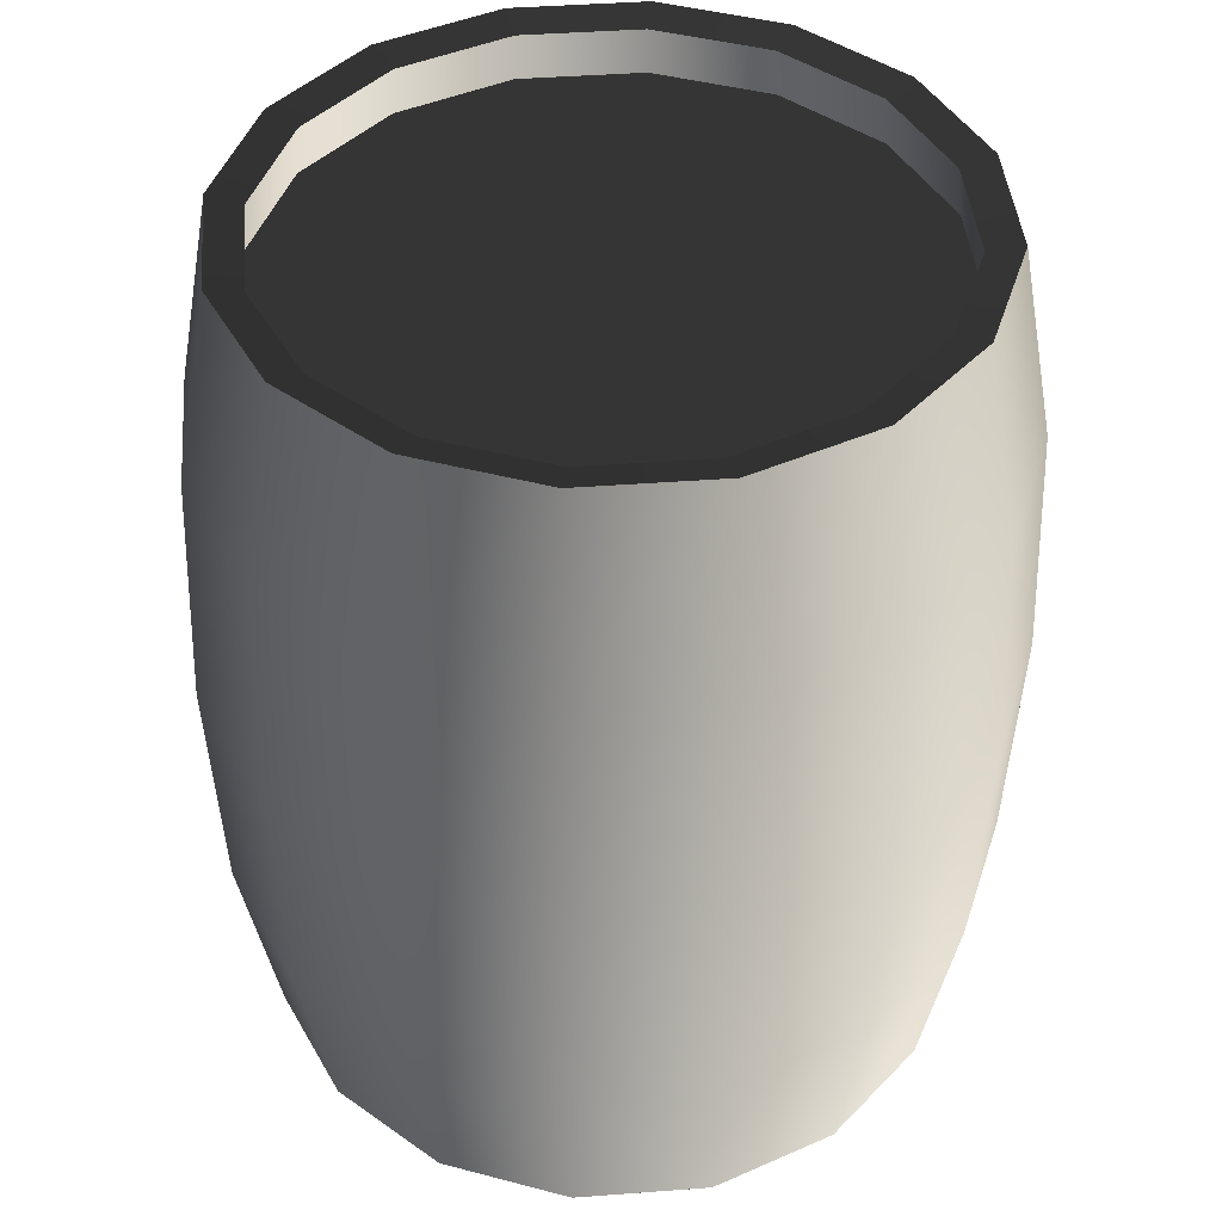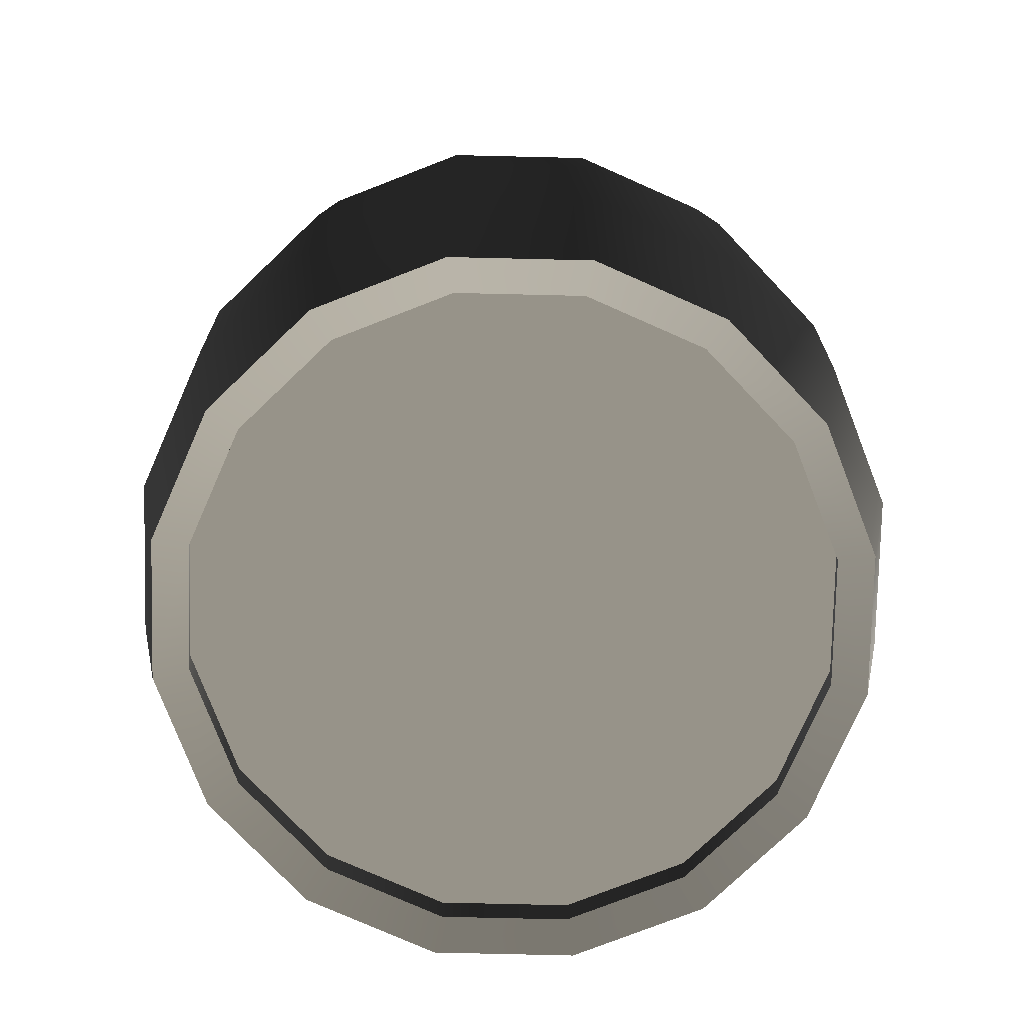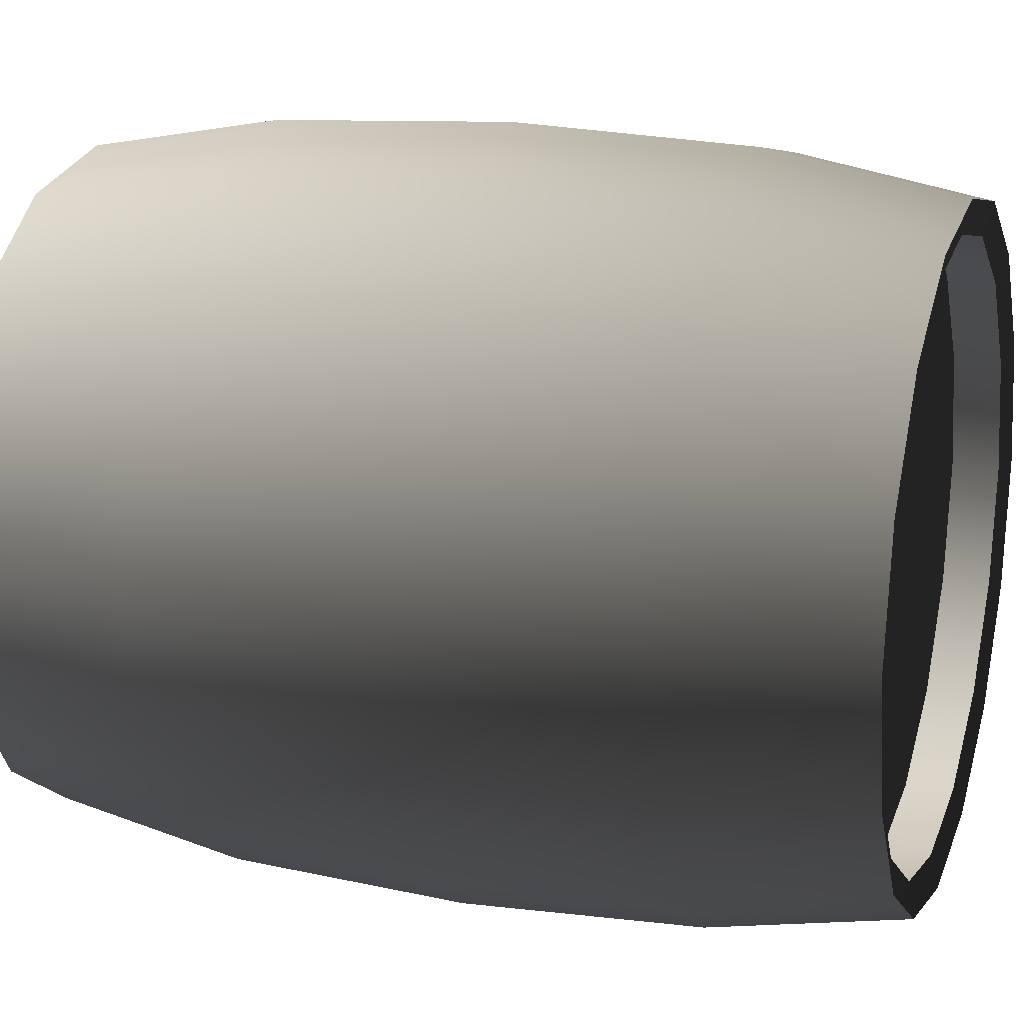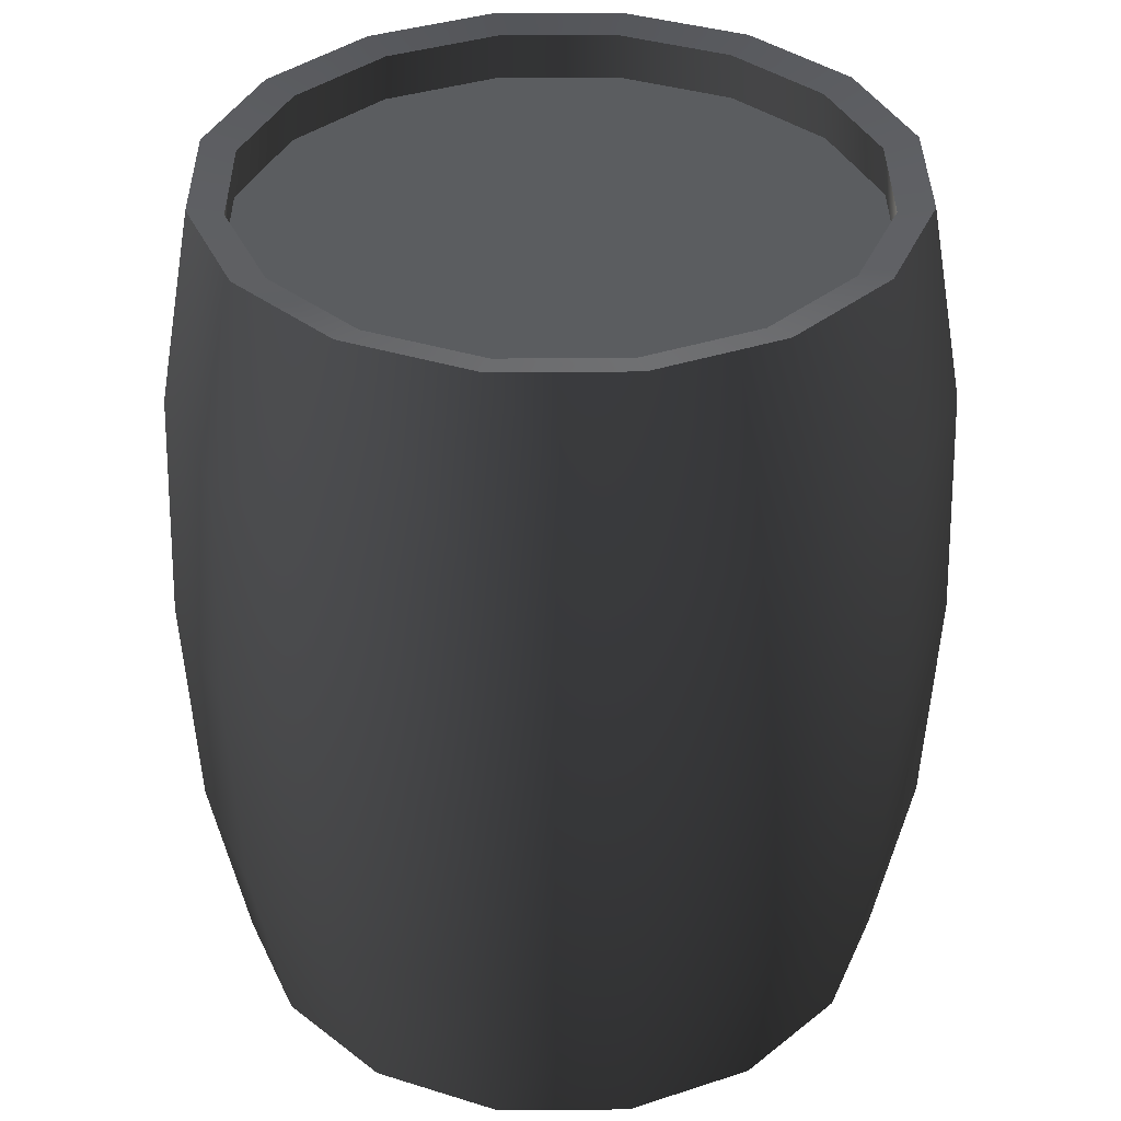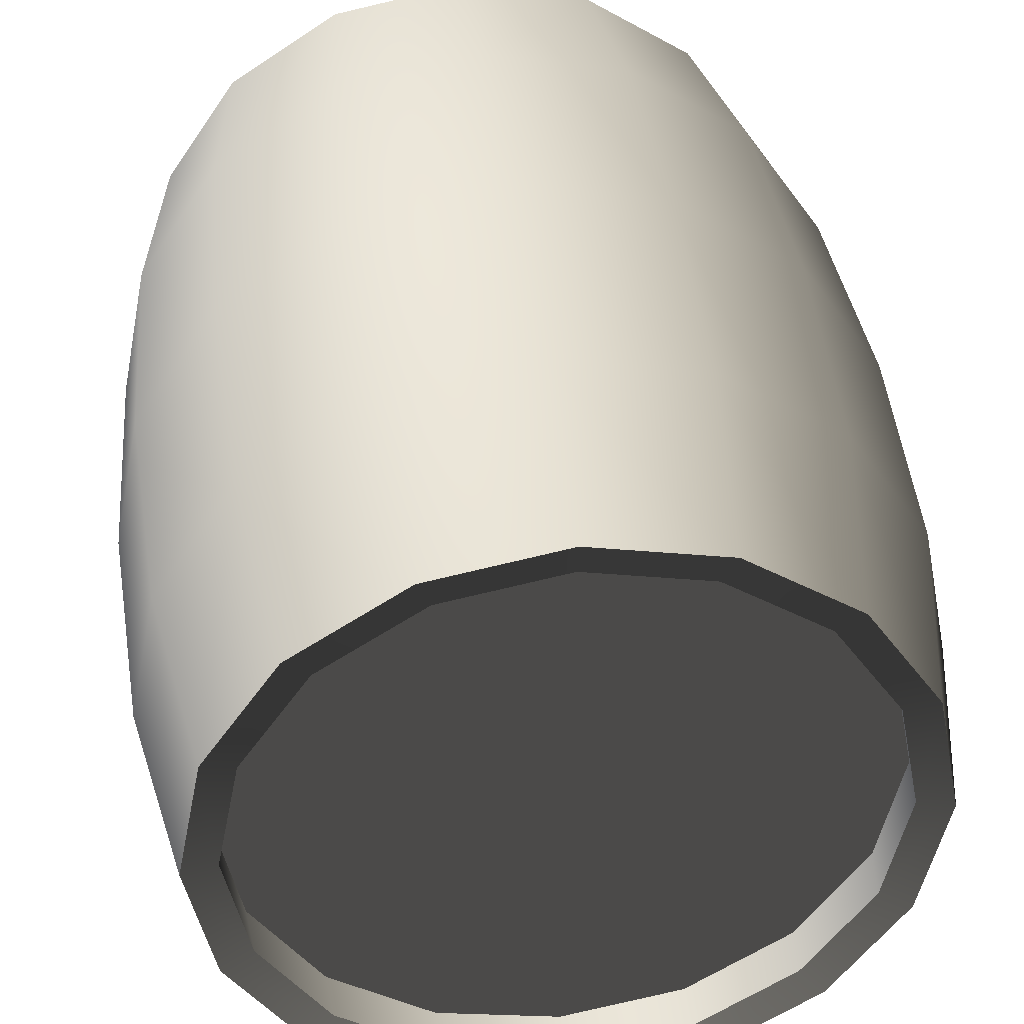
<metadata>
{"format":"obj","ext":"obj","renderer":"f3d","projection":"perspective","resolution":1024,"background":"white","views":[{"elev":43.0,"azim":-151.3,"up":"+Z"},{"elev":-77.1,"azim":-80.1,"up":"+Z"},{"elev":17.3,"azim":-71.2,"up":"+Y"},{"elev":36.7,"azim":78.3,"up":"+Z"},{"elev":40.8,"azim":173.1,"up":"+Y"}]}
</metadata>
<code>
v -0.3798 0.3529 0.5038
v -7.83e-07 0.5103 0.5038
v -0.2907 0.2196 0.5038
v -0.4112 0.5103 0.5038
v -0.3798 0.6676 0.5038
v -0.2907 0.801 0.5038
v -0.1573 0.8901 0.5038
v -4.814e-06 0.9214 0.5038
v 0.1573 0.8902 0.5038
v 0.2907 0.801 0.5038
v -0.3509 0.1594 0.3193
v -0.3608 0.1495 -4.579e-07
v -0.4715 0.315 3.396e-07
v -0.4585 0.3204 0.3193
v -0.5103 0.5103 2.959e-07
v -0.4962 0.5103 0.3193
v -0.4715 0.7056 -4.568e-07
v -0.4584 0.7002 0.3193
v -0.3608 0.8711 5.015e-07
v -0.3509 0.8612 0.3193
v -0.1953 0.9817 -4.968e-07
v -0.1899 0.9687 0.3193
v 1.631e-06 1.021 3.535e-07
v -8.768e-06 1.007 0.3193
v 0.1953 0.9817 4.073e-07
v 0.1899 0.9687 0.3193
v 0.3608 0.8711 -4.394e-07
v 0.3509 0.8612 0.3193
v -0.4147 0.3385 0.5792
v -0.3174 0.1929 0.5792
v -0.4147 0.6821 0.5792
v -0.4489 0.5103 0.5792
v -0.1718 0.925 0.5792
v -0.3174 0.8277 0.5792
v 0.1718 0.925 0.5792
v 5.783e-06 0.9592 0.5792
v 0.3174 0.8277 0.5792
v 0.1718 0.925 0.5792
v 0.1546 0.8836 0.5685
v 8.439e-06 0.9143 0.5685
v 5.783e-06 0.9592 0.5792
v -0.1546 0.8836 0.5685
v -0.1718 0.925 0.5792
v -0.2857 0.796 0.5685
v -0.3174 0.8277 0.5792
v -0.3733 0.6649 0.5685
v -0.4147 0.6821 0.5792
v -0.404 0.5103 0.5685
v -0.4489 0.5103 0.5792
v -0.3733 0.3557 0.5685
v -0.4147 0.3385 0.5792
v -0.2857 0.2246 0.5685
v -0.3174 0.1929 0.5792
v 0.3174 0.8277 0.5792
v 0.2857 0.796 0.5685
v -0.3733 0.3557 0.5685
v -0.3798 0.3529 0.5038
v -0.2907 0.2196 0.5038
v -0.2857 0.2246 0.5685
v -0.404 0.5103 0.5685
v -0.4112 0.5103 0.5038
v -0.3733 0.6649 0.5685
v -0.3798 0.6676 0.5038
v -0.2857 0.796 0.5685
v -0.2907 0.801 0.5038
v -0.1546 0.8836 0.5685
v -0.1573 0.8901 0.5038
v 8.439e-06 0.9143 0.5685
v -4.814e-06 0.9214 0.5038
v 0.1546 0.8836 0.5685
v 0.1573 0.8902 0.5038
v 0.2857 0.796 0.5685
v 0.2907 0.801 0.5038
v -0.3799 0.353 -0.5038
v -0.2907 0.2196 -0.5038
v -7.471e-07 0.5103 -0.5038
v -0.4112 0.5103 -0.5038
v -0.3799 0.6676 -0.5038
v -0.2907 0.801 -0.5038
v -0.1573 0.8901 -0.5038
v -3.613e-06 0.9214 -0.5038
v 0.1573 0.8901 -0.5038
v 0.2907 0.801 -0.5038
v -0.3509 0.1594 -0.3193
v -0.4584 0.3204 -0.3193
v -0.4962 0.5103 -0.3193
v -0.4584 0.7002 -0.3193
v -0.3509 0.8612 -0.3193
v -0.1899 0.9687 -0.3193
v -9.142e-06 1.007 -0.3193
v 0.1899 0.9687 -0.3193
v 0.3509 0.8612 -0.3193
v -0.4489 0.5103 -0.5792
v -0.4147 0.3385 -0.5792
v -0.3174 0.1929 -0.5792
v -0.4147 0.6821 -0.5792
v -0.3174 0.8277 -0.5792
v -0.1718 0.925 -0.5792
v 3.91e-06 0.9592 -0.5792
v 0.1718 0.925 -0.5792
v 0.3174 0.8277 -0.5792
v 0.1718 0.925 -0.5792
v 3.91e-06 0.9592 -0.5792
v -5.371e-06 0.9143 -0.5685
v 0.1546 0.8836 -0.5685
v -0.1546 0.8836 -0.5685
v -0.1718 0.925 -0.5792
v -0.2857 0.796 -0.5685
v -0.3174 0.8277 -0.5792
v -0.3733 0.6649 -0.5685
v -0.4147 0.6821 -0.5792
v -0.404 0.5103 -0.5685
v -0.4489 0.5103 -0.5792
v -0.3733 0.3557 -0.5685
v -0.4147 0.3385 -0.5792
v -0.2857 0.2246 -0.5685
v -0.3174 0.1929 -0.5792
v 0.3174 0.8277 -0.5792
v 0.2857 0.796 -0.5685
v -0.3733 0.3557 -0.5685
v -0.2857 0.2246 -0.5685
v -0.2907 0.2196 -0.5038
v -0.3799 0.353 -0.5038
v -0.404 0.5103 -0.5685
v -0.4112 0.5103 -0.5038
v -0.3733 0.6649 -0.5685
v -0.3799 0.6676 -0.5038
v -0.2857 0.796 -0.5685
v -0.2907 0.801 -0.5038
v -0.1546 0.8836 -0.5685
v -0.1573 0.8901 -0.5038
v -5.371e-06 0.9143 -0.5685
v -3.613e-06 0.9214 -0.5038
v 0.1546 0.8836 -0.5685
v 0.1573 0.8901 -0.5038
v 0.2857 0.796 -0.5685
v 0.2907 0.801 -0.5038
v -0.1573 0.1304 0.5038
v -0.2907 0.2196 0.5038
v -7.83e-07 0.5103 0.5038
v 2.013e-06 0.09913 0.5038
v 0.1573 0.1304 0.5038
v 0.2907 0.2196 0.5038
v 0.3799 0.3529 0.5038
v 0.4111 0.5103 0.5038
v 0.3799 0.6676 0.5038
v 0.2907 0.801 0.5038
v -0.3509 0.1594 0.3193
v -0.1899 0.05184 0.3193
v -0.1953 0.03884 4.9e-07
v -0.3608 0.1495 -4.579e-07
v -1.266e-06 1.401e-06 2.135e-07
v 9.313e-06 0.01406 0.3193
v 0.1953 0.03884 -2.491e-07
v 0.1899 0.05183 0.3193
v 0.3608 0.1495 4.305e-07
v 0.3509 0.1594 0.3193
v 0.4714 0.315 -2.933e-07
v 0.4584 0.3204 0.3193
v 0.5103 0.5103 4.962e-07
v 0.4962 0.5103 0.3193
v 0.4714 0.7056 6.018e-08
v 0.4584 0.7002 0.3193
v 0.3608 0.8711 -4.394e-07
v 0.3509 0.8612 0.3193
v 4.284e-06 0.0614 0.5792
v -0.1718 0.09559 0.5792
v -0.3174 0.1929 0.5792
v 0.1718 0.09559 0.5792
v 0.3174 0.1929 0.5792
v 0.4147 0.3385 0.5792
v 0.4489 0.5103 0.5792
v 0.4147 0.6821 0.5792
v 0.3174 0.8277 0.5792
v 0.4147 0.6821 0.5792
v 0.4489 0.5103 0.5792
v 0.404 0.5103 0.5685
v 0.3733 0.6649 0.5685
v 0.3733 0.3557 0.5685
v 0.4147 0.3385 0.5792
v 0.2857 0.2246 0.5685
v 0.3174 0.1929 0.5792
v 0.1546 0.137 0.5685
v 0.1718 0.09559 0.5792
v -1.153e-06 0.1063 0.5685
v 4.284e-06 0.0614 0.5792
v -0.1546 0.137 0.5685
v -0.1718 0.09559 0.5792
v -0.2857 0.2246 0.5685
v -0.3174 0.1929 0.5792
v 0.3174 0.8277 0.5792
v 0.2857 0.796 0.5685
v -0.1546 0.137 0.5685
v -0.2857 0.2246 0.5685
v -0.2907 0.2196 0.5038
v -0.1573 0.1304 0.5038
v -1.153e-06 0.1063 0.5685
v 2.013e-06 0.09913 0.5038
v 0.1546 0.137 0.5685
v 0.1573 0.1304 0.5038
v 0.2857 0.2246 0.5685
v 0.2907 0.2196 0.5038
v 0.3733 0.3557 0.5685
v 0.3799 0.3529 0.5038
v 0.404 0.5103 0.5685
v 0.4111 0.5103 0.5038
v 0.3733 0.6649 0.5685
v 0.3799 0.6676 0.5038
v 0.2857 0.796 0.5685
v 0.2907 0.801 0.5038
v -0.1573 0.1304 -0.5038
v -7.471e-07 0.5103 -0.5038
v -0.2907 0.2196 -0.5038
v 2.049e-06 0.09913 -0.5038
v 0.1573 0.1304 -0.5038
v 0.2907 0.2196 -0.5038
v 0.3799 0.3529 -0.5038
v 0.4111 0.5103 -0.5038
v 0.3799 0.6676 -0.5038
v 0.2907 0.801 -0.5038
v -0.3509 0.1594 -0.3193
v -0.1899 0.05185 -0.3193
v 7.642e-06 0.01406 -0.3193
v 0.1899 0.05185 -0.3193
v 0.3509 0.1594 -0.3193
v 0.4584 0.3204 -0.3193
v 0.4962 0.5103 -0.3193
v 0.4584 0.7002 -0.3193
v 0.3509 0.8612 -0.3193
v -0.1718 0.09557 -0.5792
v -0.3174 0.1929 -0.5792
v 0.1718 0.09557 -0.5792
v -5.115e-06 0.06141 -0.5792
v 0.4147 0.3385 -0.5792
v 0.3174 0.1929 -0.5792
v 0.4147 0.6821 -0.5792
v 0.4489 0.5103 -0.5792
v 0.3174 0.8277 -0.5792
v 0.4147 0.6821 -0.5792
v 0.3733 0.6649 -0.5685
v 0.404 0.5103 -0.5685
v 0.4489 0.5103 -0.5792
v 0.3733 0.3557 -0.5685
v 0.4147 0.3385 -0.5792
v 0.2857 0.2246 -0.5685
v 0.3174 0.1929 -0.5792
v 0.1546 0.137 -0.5685
v 0.1718 0.09557 -0.5792
v 4.221e-06 0.1063 -0.5685
v -5.115e-06 0.06141 -0.5792
v -0.1546 0.137 -0.5685
v -0.1718 0.09557 -0.5792
v -0.2857 0.2246 -0.5685
v -0.3174 0.1929 -0.5792
v 0.3174 0.8277 -0.5792
v 0.2857 0.796 -0.5685
v -0.1546 0.137 -0.5685
v -0.1573 0.1304 -0.5038
v -0.2907 0.2196 -0.5038
v -0.2857 0.2246 -0.5685
v 4.221e-06 0.1063 -0.5685
v 2.049e-06 0.09913 -0.5038
v 0.1546 0.137 -0.5685
v 0.1573 0.1304 -0.5038
v 0.2857 0.2246 -0.5685
v 0.2907 0.2196 -0.5038
v 0.3733 0.3557 -0.5685
v 0.3799 0.3529 -0.5038
v 0.404 0.5103 -0.5685
v 0.4111 0.5103 -0.5038
v 0.3733 0.6649 -0.5685
v 0.3799 0.6676 -0.5038
v 0.2857 0.796 -0.5685
v 0.2907 0.801 -0.5038
g Barrel_02_(7)_6433_42
f 1 3 2
f 4 1 2
f 5 4 2
f 6 5 2
f 7 6 2
f 8 7 2
f 9 8 2
f 10 9 2
f 11 13 12
f 11 14 13
f 14 15 13
f 14 16 15
f 16 17 15
f 16 18 17
f 18 19 17
f 18 20 19
f 20 21 19
f 20 22 21
f 22 23 21
f 22 24 23
f 24 25 23
f 24 26 25
f 26 27 25
f 26 28 27
f 29 16 14
f 30 29 14
f 30 14 11
f 31 20 18
f 32 31 18
f 29 32 16
f 32 18 16
f 33 24 22
f 34 33 22
f 31 34 20
f 34 22 20
f 35 28 26
f 36 35 26
f 33 36 24
f 36 26 24
f 35 37 28
f 38 40 39
f 38 41 40
f 41 42 40
f 41 43 42
f 43 44 42
f 43 45 44
f 45 46 44
f 45 47 46
f 47 48 46
f 47 49 48
f 49 50 48
f 49 51 50
f 51 52 50
f 51 53 52
f 54 38 39
f 54 39 55
f 56 58 57
f 56 59 58
f 60 56 57
f 60 57 61
f 62 60 61
f 62 61 63
f 64 62 63
f 64 63 65
f 66 64 65
f 66 65 67
f 68 66 67
f 68 67 69
f 70 68 69
f 70 69 71
f 72 70 71
f 72 71 73
f 74 76 75
f 77 76 74
f 78 76 77
f 79 76 78
f 80 76 79
f 81 76 80
f 82 76 81
f 83 76 82
f 84 13 85
f 84 12 13
f 85 13 15
f 85 15 86
f 86 15 17
f 86 17 87
f 87 17 19
f 87 19 88
f 88 19 21
f 88 21 89
f 89 21 23
f 89 23 90
f 90 23 25
f 90 25 91
f 91 25 27
f 91 27 92
f 93 86 87
f 94 86 93
f 94 85 86
f 95 85 94
f 95 84 85
f 93 87 96
f 96 87 88
f 96 88 97
f 97 88 89
f 97 89 98
f 98 89 90
f 98 90 99
f 99 90 91
f 99 91 100
f 100 91 92
f 100 92 101
f 102 104 103
f 102 105 104
f 103 104 106
f 103 106 107
f 107 106 108
f 107 108 109
f 109 108 110
f 109 110 111
f 111 110 112
f 111 112 113
f 113 112 114
f 113 114 115
f 115 114 116
f 115 116 117
f 118 105 102
f 118 119 105
f 120 122 121
f 120 123 122
f 124 123 120
f 124 125 123
f 126 125 124
f 126 127 125
f 128 127 126
f 128 129 127
f 130 129 128
f 130 131 129
f 132 131 130
f 132 133 131
f 134 133 132
f 134 135 133
f 136 135 134
f 136 137 135
f 138 140 139
f 141 140 138
f 142 140 141
f 143 140 142
f 144 140 143
f 145 140 144
f 146 140 145
f 147 140 146
f 148 150 149
f 148 151 150
f 149 150 152
f 149 152 153
f 153 152 154
f 153 154 155
f 155 154 156
f 155 156 157
f 157 156 158
f 157 158 159
f 159 158 160
f 159 160 161
f 161 160 162
f 161 162 163
f 163 162 164
f 163 164 165
f 166 153 155
f 167 153 166
f 167 149 153
f 168 149 167
f 168 148 149
f 166 155 169
f 169 155 157
f 169 157 170
f 170 157 159
f 170 159 171
f 171 159 161
f 171 161 172
f 172 161 163
f 172 163 173
f 173 163 165
f 173 165 174
f 175 177 176
f 175 178 177
f 176 177 179
f 176 179 180
f 180 179 181
f 180 181 182
f 182 181 183
f 182 183 184
f 184 183 185
f 184 185 186
f 186 185 187
f 186 187 188
f 188 187 189
f 188 189 190
f 191 178 175
f 191 192 178
f 193 195 194
f 193 196 195
f 197 196 193
f 197 198 196
f 199 198 197
f 199 200 198
f 201 200 199
f 201 202 200
f 203 202 201
f 203 204 202
f 205 204 203
f 205 206 204
f 207 206 205
f 207 208 206
f 209 208 207
f 209 210 208
f 211 213 212
f 214 211 212
f 215 214 212
f 216 215 212
f 217 216 212
f 218 217 212
f 219 218 212
f 220 219 212
f 221 150 151
f 221 222 150
f 222 152 150
f 222 223 152
f 223 154 152
f 223 224 154
f 224 156 154
f 224 225 156
f 225 158 156
f 225 226 158
f 226 160 158
f 226 227 160
f 227 162 160
f 227 228 162
f 228 164 162
f 228 229 164
f 230 223 222
f 231 230 222
f 231 222 221
f 232 225 224
f 233 232 224
f 230 233 223
f 233 224 223
f 234 227 226
f 235 234 226
f 232 235 225
f 235 226 225
f 236 229 228
f 237 236 228
f 234 237 227
f 237 228 227
f 236 238 229
f 239 241 240
f 239 242 241
f 242 243 241
f 242 244 243
f 244 245 243
f 244 246 245
f 246 247 245
f 246 248 247
f 248 249 247
f 248 250 249
f 250 251 249
f 250 252 251
f 252 253 251
f 252 254 253
f 255 239 240
f 255 240 256
f 257 259 258
f 257 260 259
f 261 257 258
f 261 258 262
f 263 261 262
f 263 262 264
f 265 263 264
f 265 264 266
f 267 265 266
f 267 266 268
f 269 267 268
f 269 268 270
f 271 269 270
f 271 270 272
f 273 271 272
f 273 272 274

</code>
